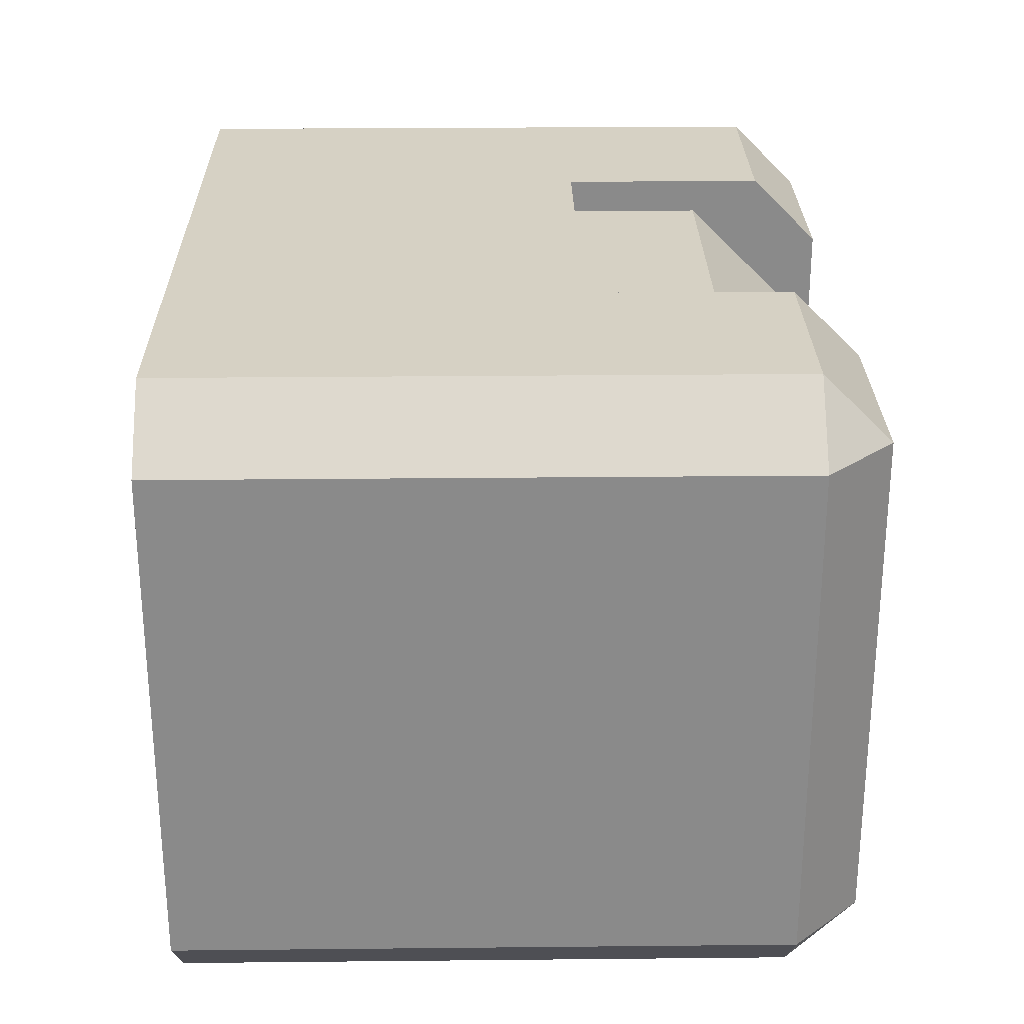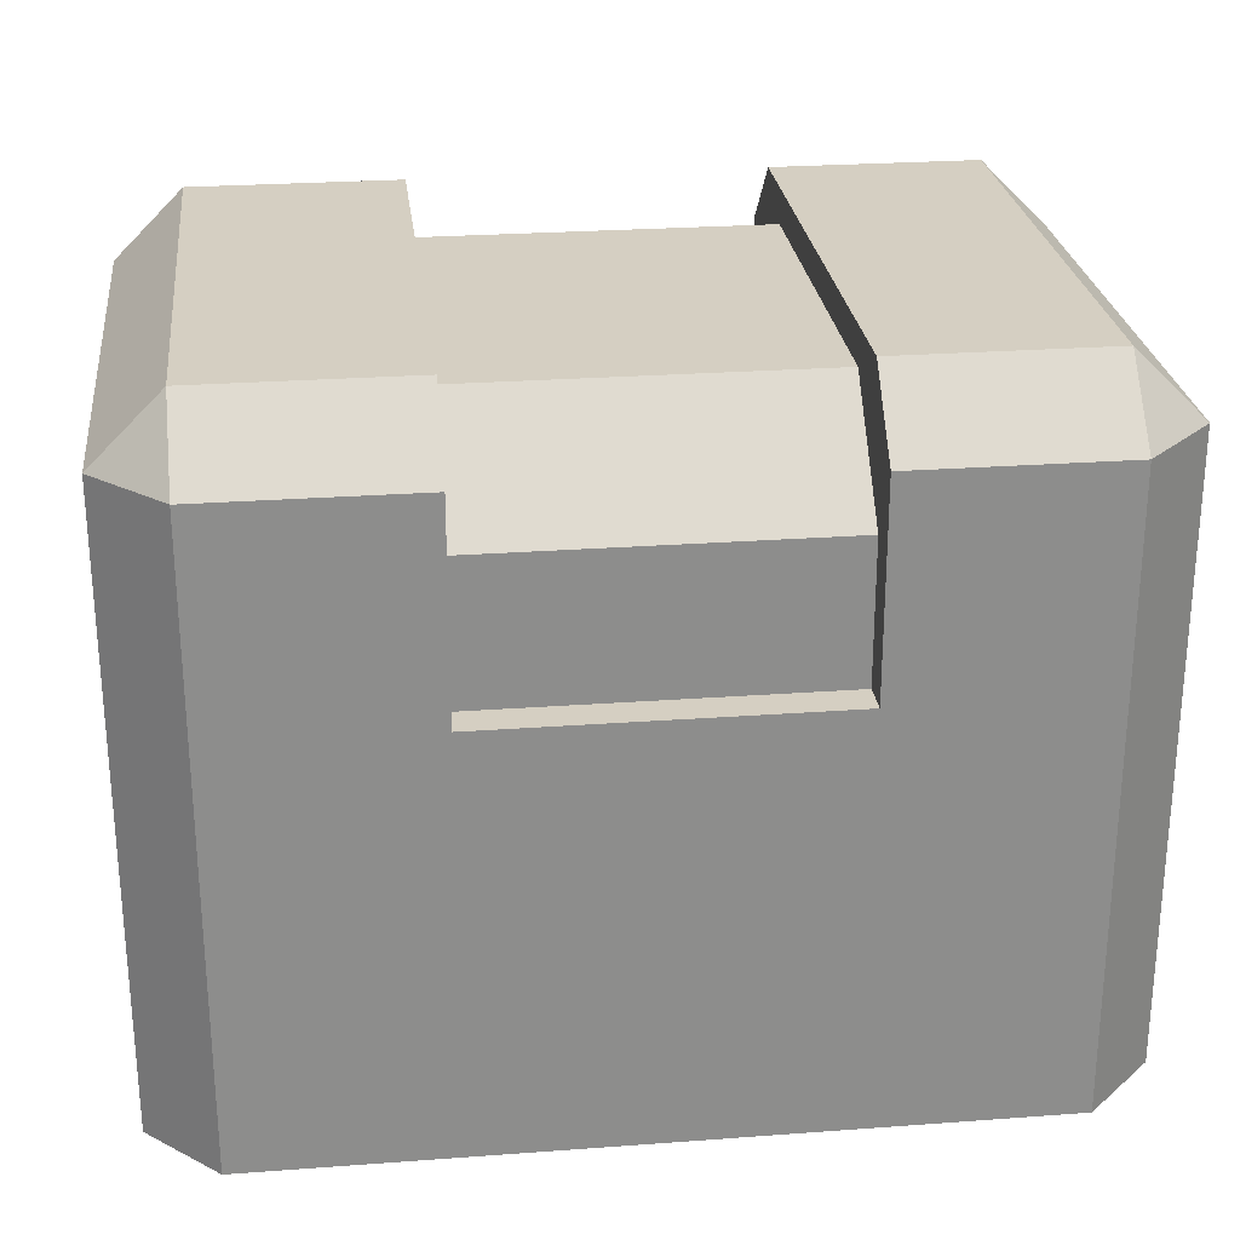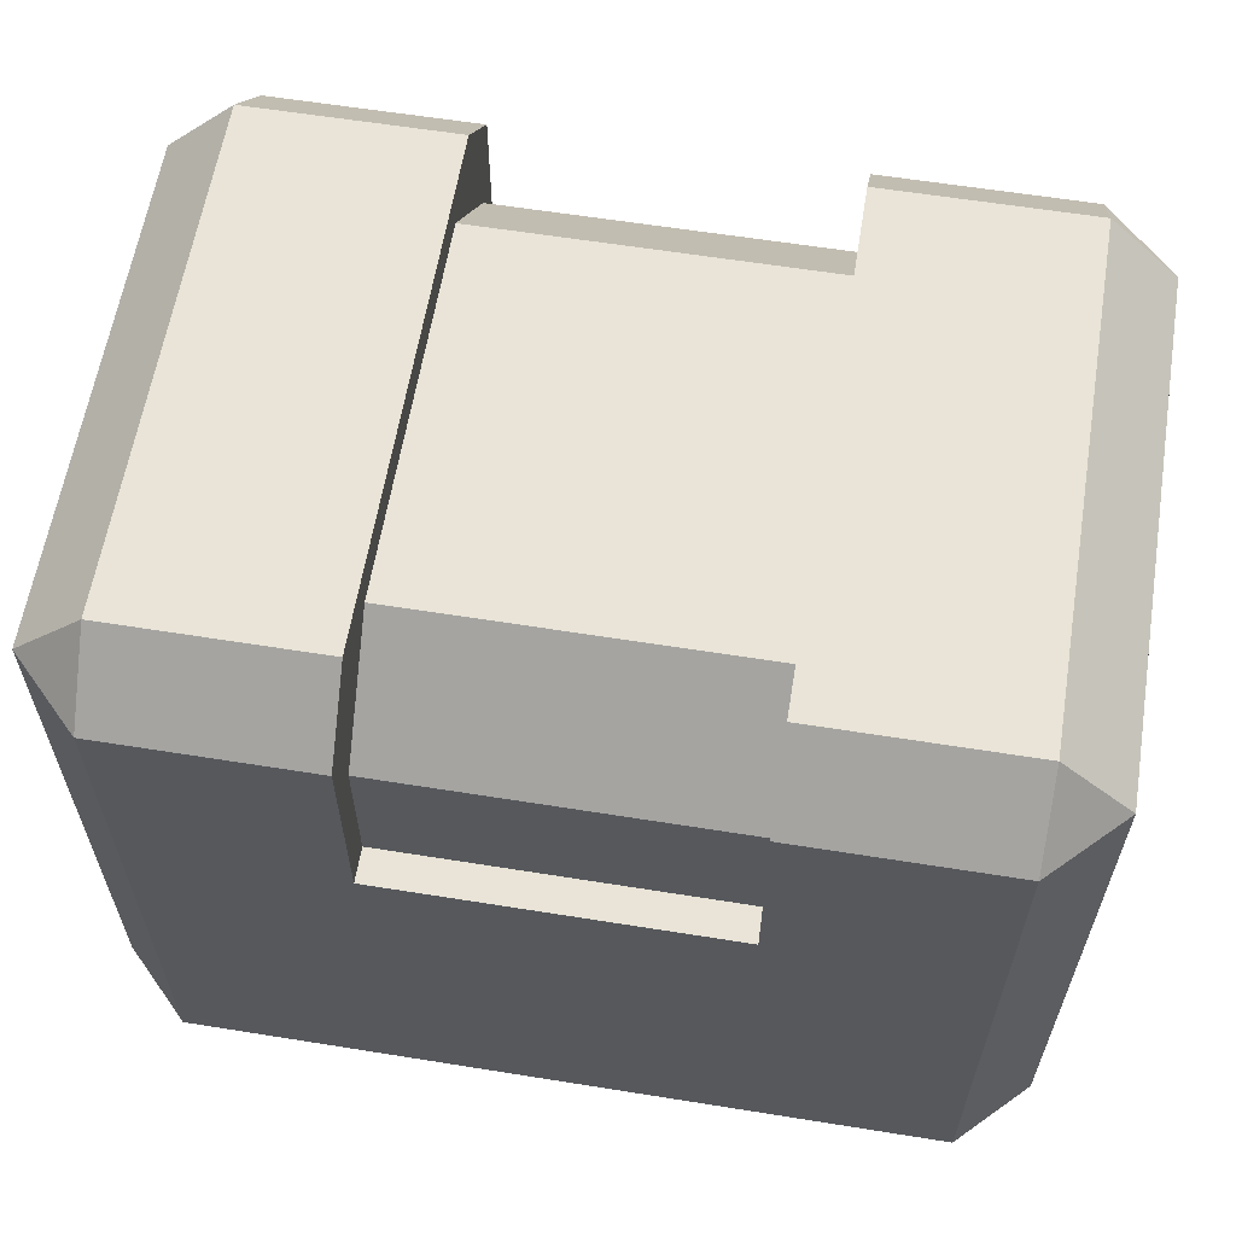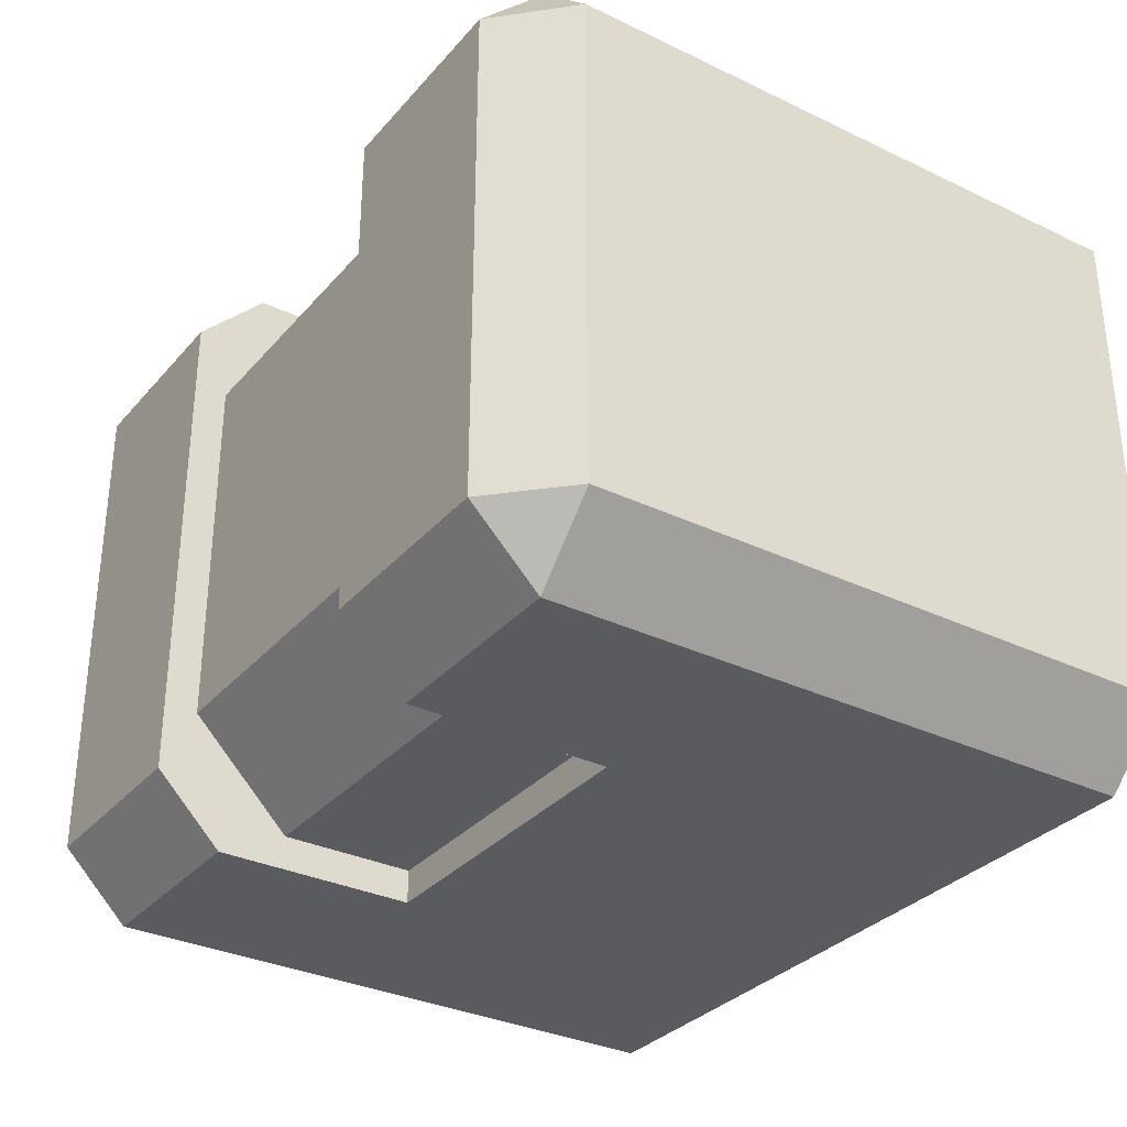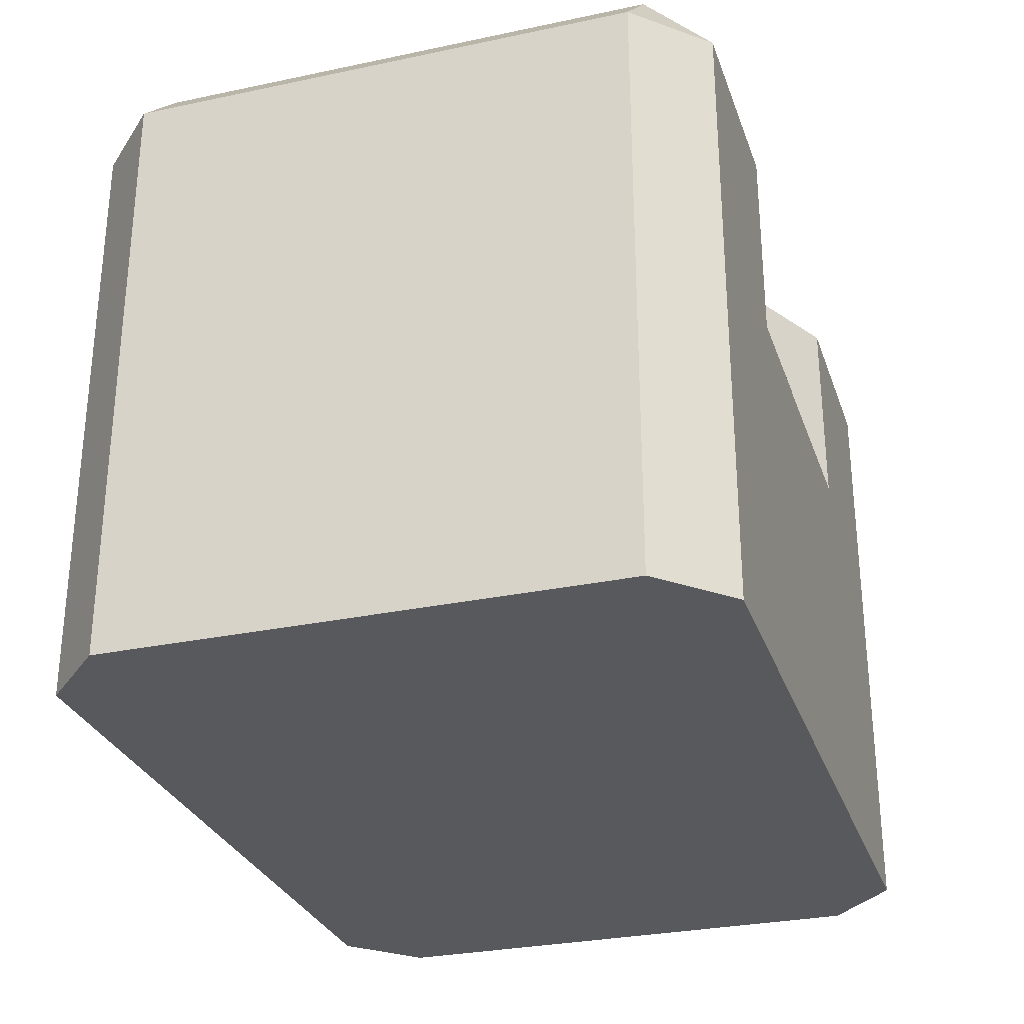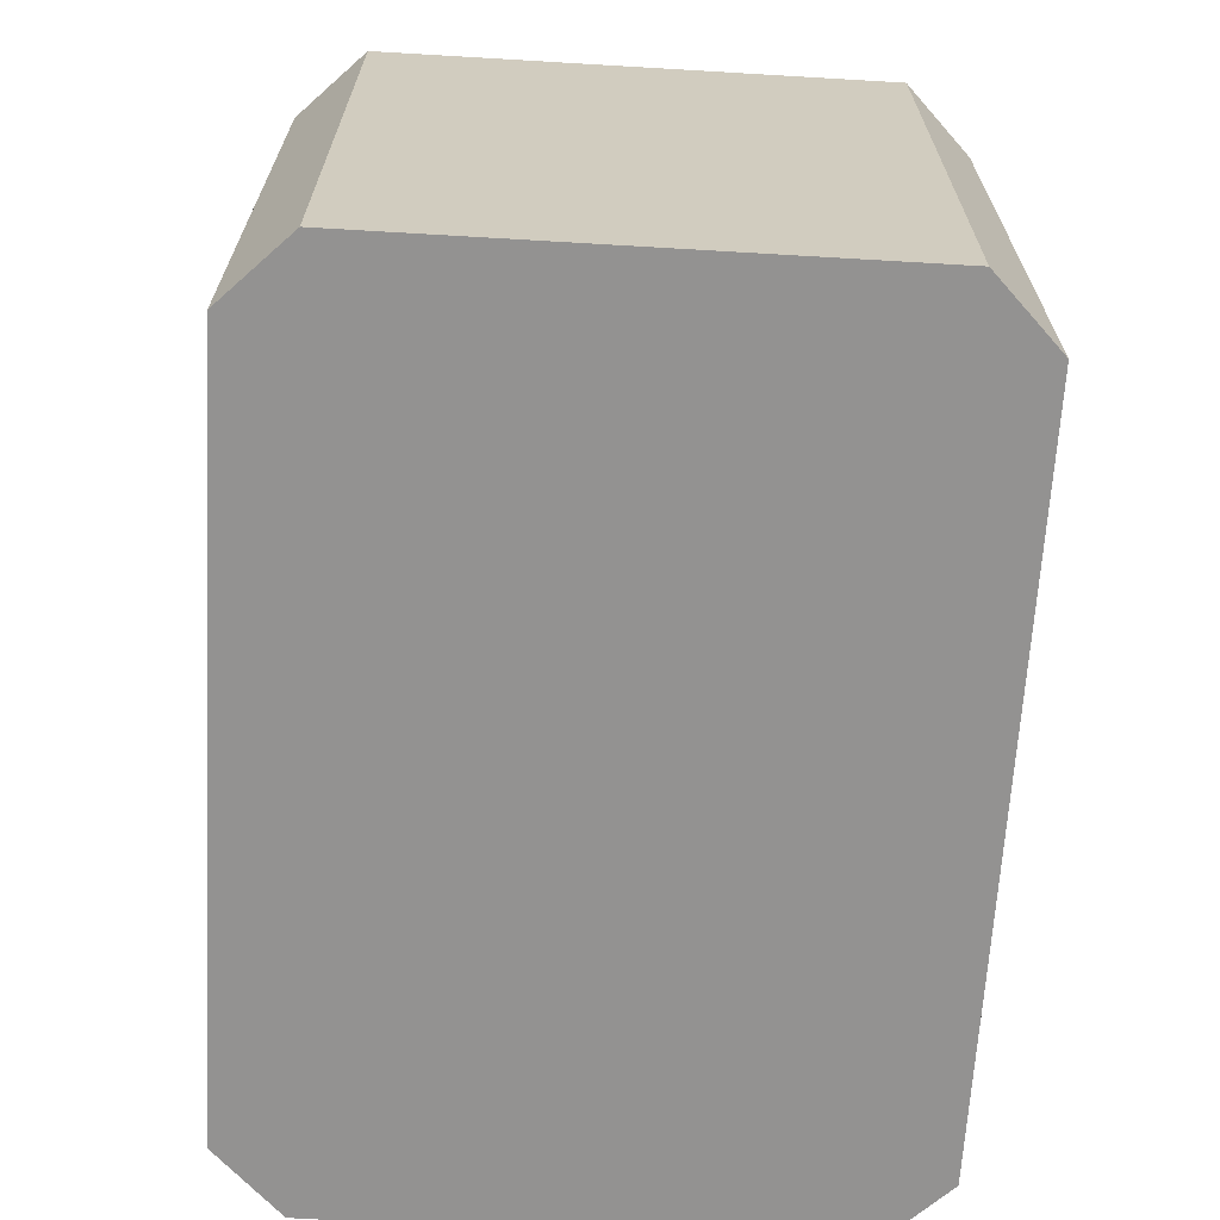
<metadata>
{"format":"obj","ext":"obj","renderer":"f3d","projection":"perspective","resolution":1024,"background":"white","views":[{"elev":26.6,"azim":89.1,"up":"+Z"},{"elev":25.9,"azim":-6.7,"up":"+Y"},{"elev":60.8,"azim":9.3,"up":"+Y"},{"elev":-32.3,"azim":-123.8,"up":"+Z"},{"elev":-29.3,"azim":107.4,"up":"+Y"},{"elev":-66.4,"azim":-93.4,"up":"+Y"}]}
</metadata>
<code>
o tritanium_crate_white
v 0.9979 -0 0.7873
v 0.9213 -0 0.8639
v 0.0787 -0 0.8639
v 0.0787 -0 0.1361
v 0.0021 -0 0.7873
v 0.0021 -0 0.2128
v 0.9213 -0 0.1362
v 0.9979 -0 0.2128
v 0.9213 0.766 0.2128
v 0.6915 0.766 0.2128
v 0.6915 0.766 0.7872
v 0.9213 0.766 0.7872
v 0.3085 0.7277 0.2893
v 0.3085 0.7277 0.7106
v 0.6915 0.7277 0.7106
v 0.6915 0.7277 0.2894
v 0.0787 0.766 0.2128
v 0.0787 0.766 0.7872
v 0.3085 0.766 0.7872
v 0.3085 0.766 0.2128
v 0.3085 0.4596 0.1361
v 0.6915 0.4596 0.1361
v 0.9213 0.6894 0.1361
v 0.3085 0.4596 0.1744
v 0.3085 0.6128 0.1745
v 0.6915 0.6128 0.1745
v 0.6915 0.4596 0.1744
v 0.0787 0.6894 0.1361
v 0.3085 0.6894 0.1361
v 0.0021 0.6894 0.7872
v 0.0021 0.6894 0.2128
v 0.3085 0.4596 0.8638
v 0.0787 0.6894 0.8638
v 0.6915 0.4596 0.8255
v 0.6915 0.6128 0.8255
v 0.3085 0.6128 0.8255
v 0.3085 0.4596 0.8255
v 0.9979 0.6894 0.2128
v 0.9979 0.6894 0.7873
v 0.6915 0.6894 0.1361
v 0.6915 0.4596 0.8638
v 0.3085 0.6894 0.8638
v 0.9213 0.6894 0.8638
v 0.6915 0.6894 0.8638
f 1 2 3 4
f 3 5 6 4
f 1 4 7 8
f 9 10 11 12
f 13 14 15 16
f 17 18 19 20
f 4 21 22 7
f 7 22 23
f 24 25 26 27
f 21 28 29
f 6 30 31
f 3 32 33
f 34 35 36 37
f 1 8 38 39
f 40 22 27 26
f 21 24 27 22
f 41 34 37 32
f 10 16 15 11
f 10 40 26 16
f 36 42 32 37
f 16 26 25 13
f 14 36 35 15
f 9 38 23
f 28 31 17
f 12 43 39
f 30 33 18
f 9 23 40 10
f 44 43 12 11
f 9 12 39 38
f 29 28 17 20
f 17 31 30 18
f 18 33 42 19
f 7 23 38 8
f 4 6 31 28
f 5 3 33 30
f 39 43 2 1
f 25 29 20 13
f 25 24 21 29
f 14 13 20 19
f 36 14 19 42
f 35 44 11 15
f 35 34 41 44
f 22 40 23
f 21 4 28
f 6 5 30
f 43 44 41
f 32 42 33
f 2 43 41
f 2 41 32 3

</code>
